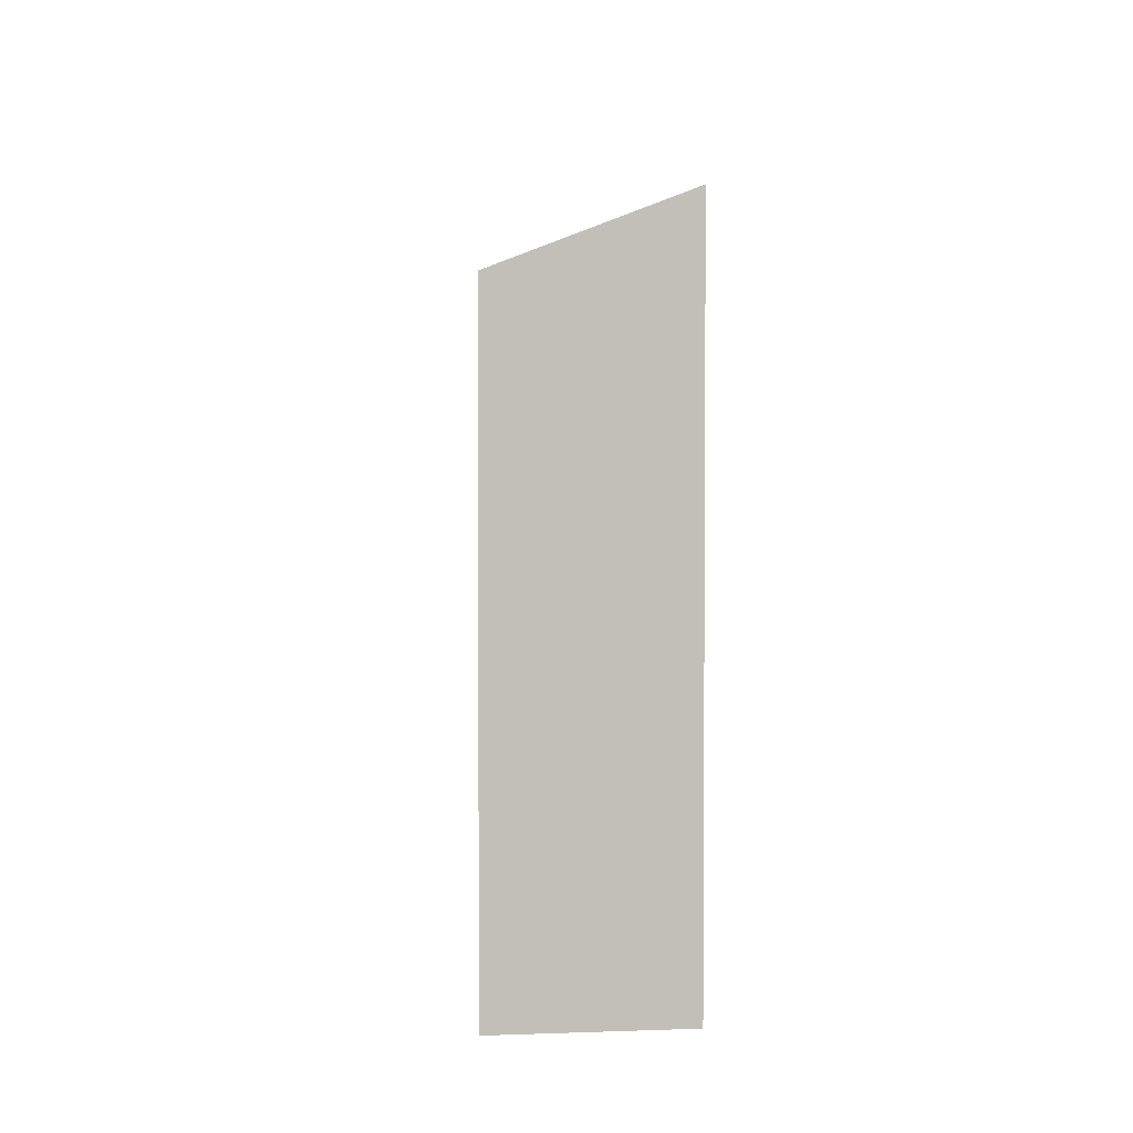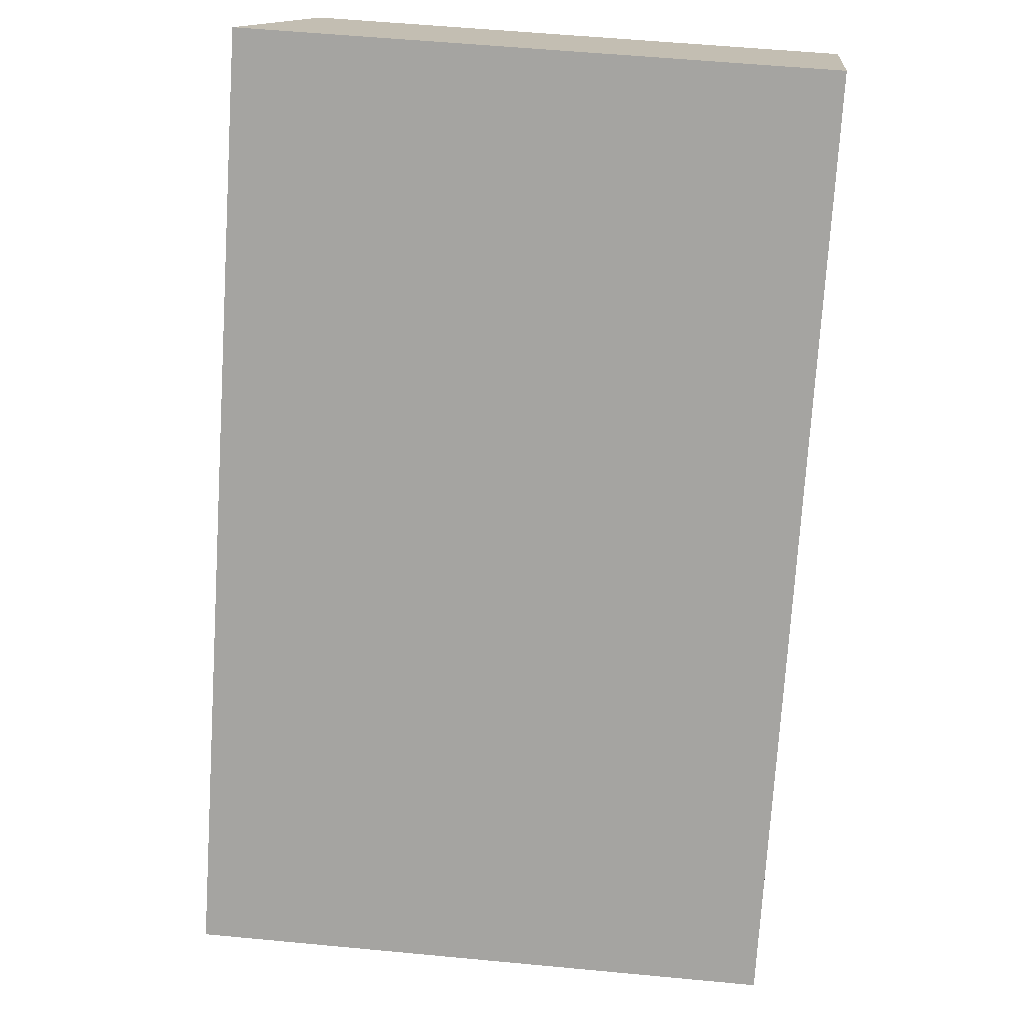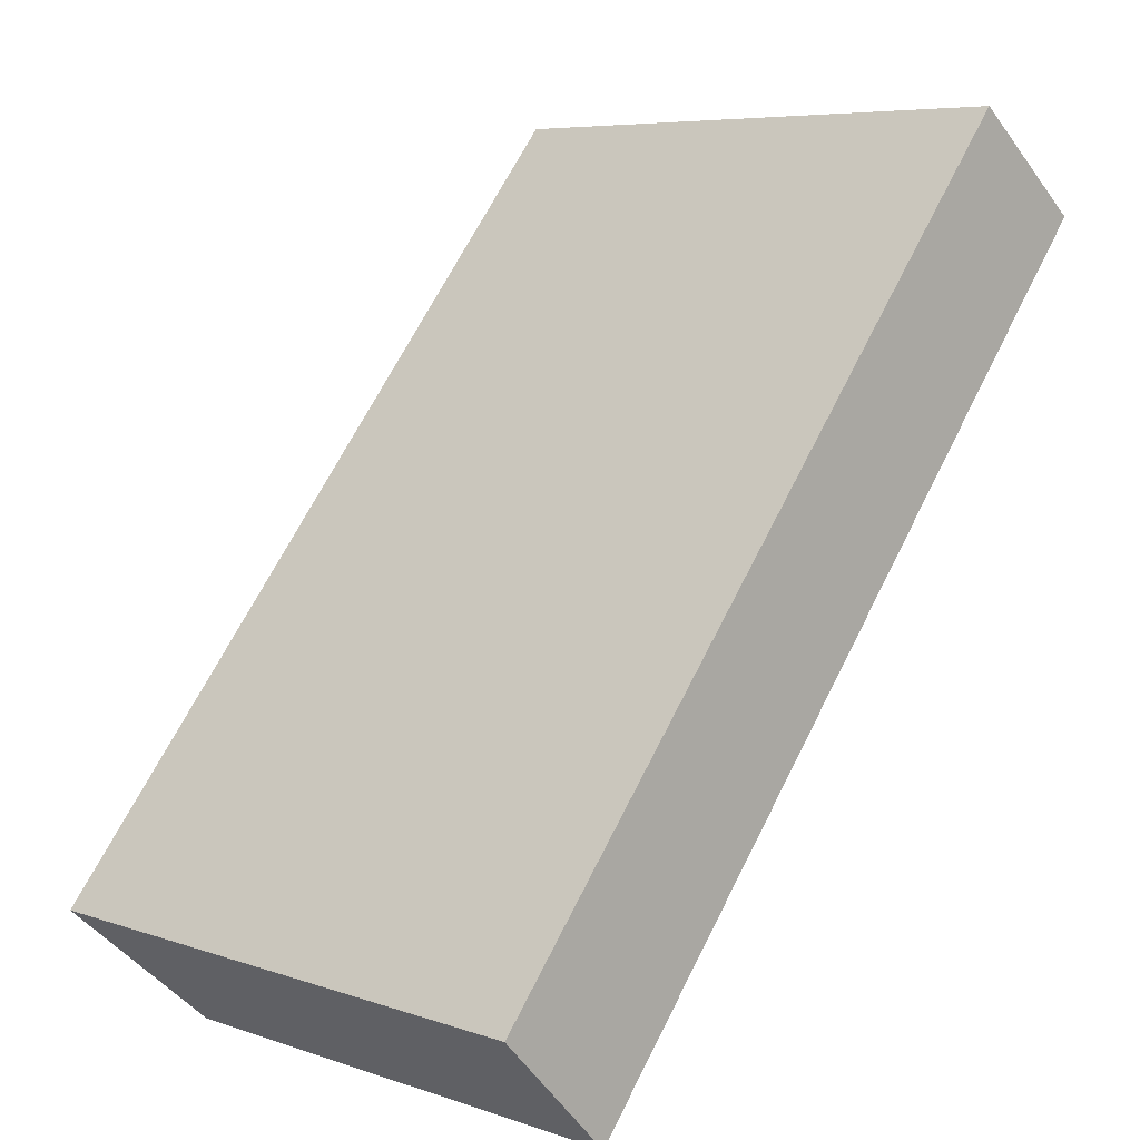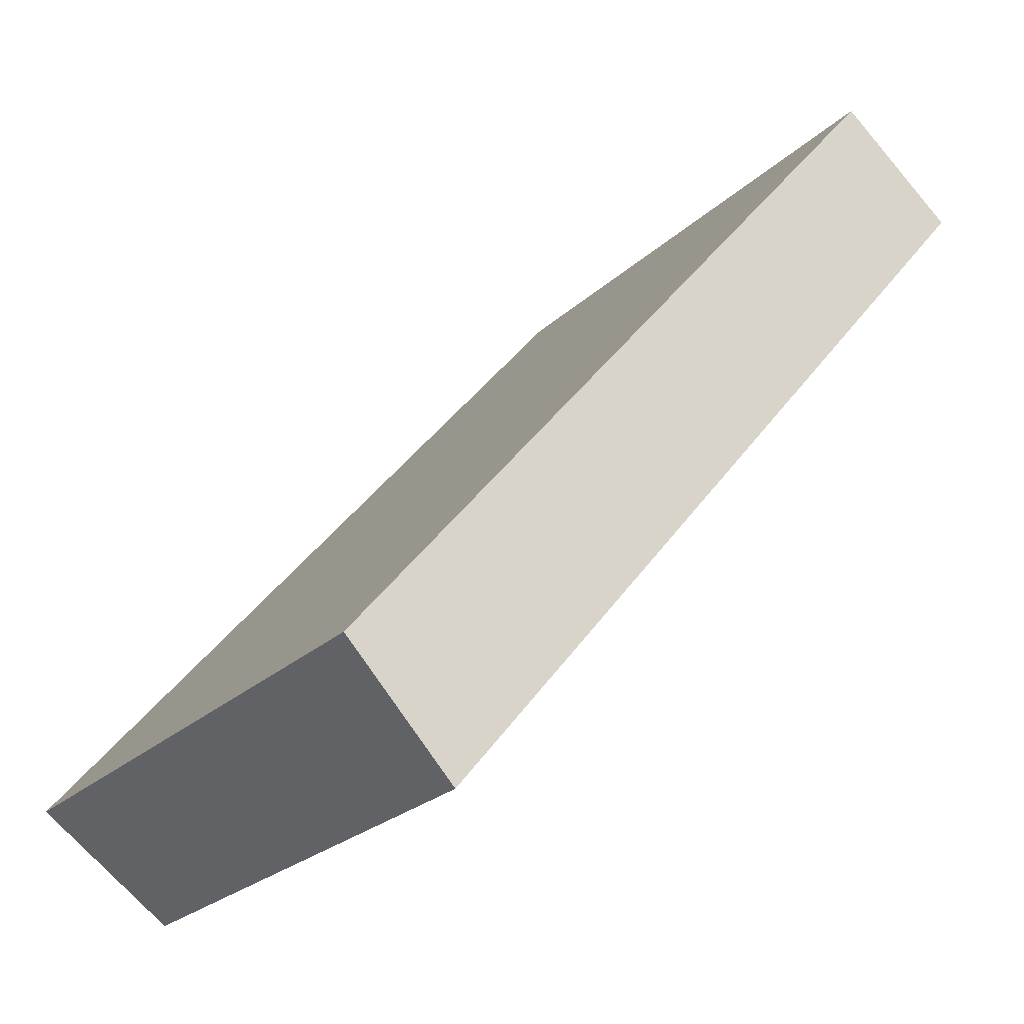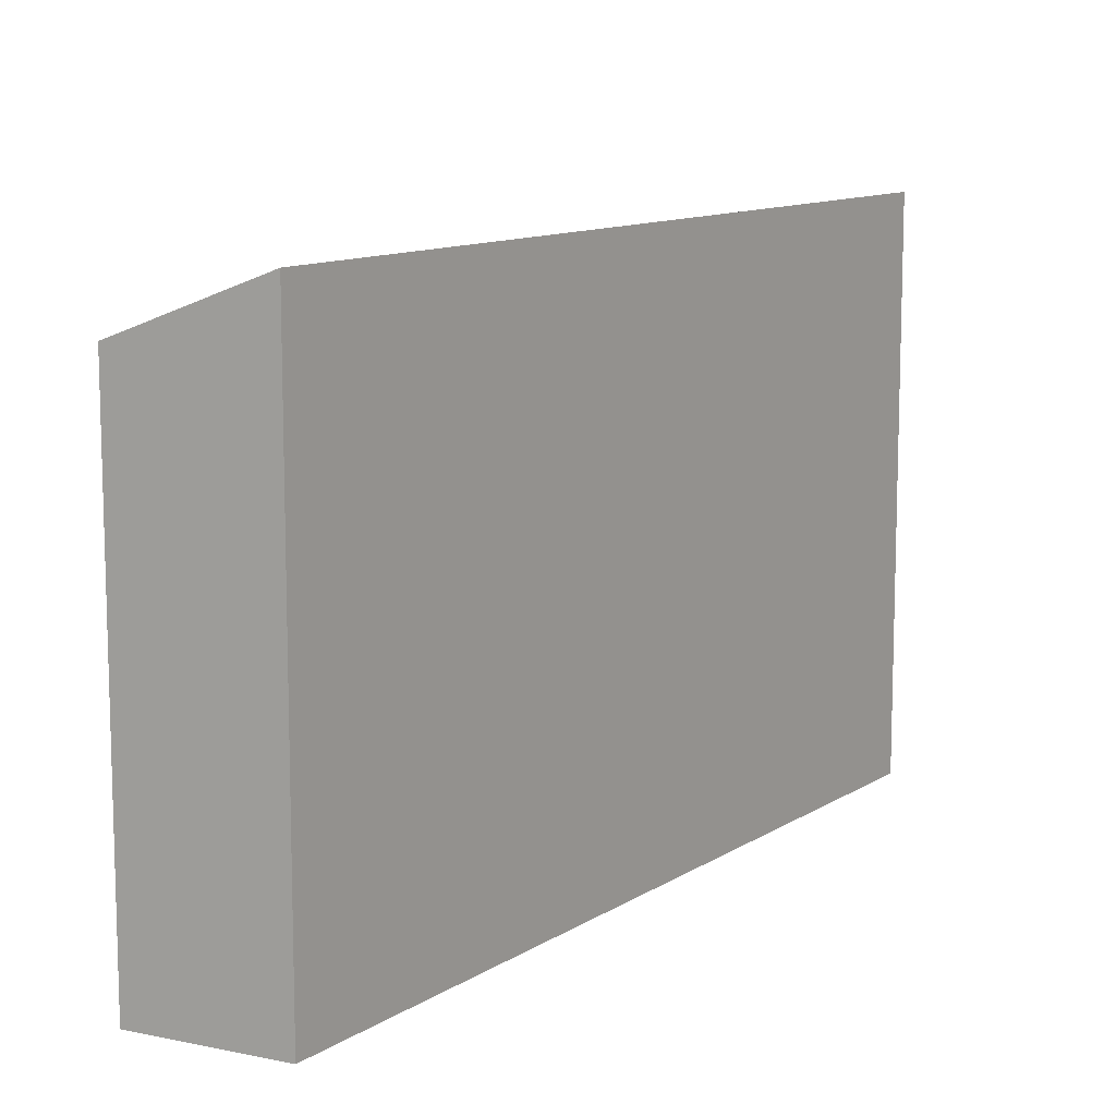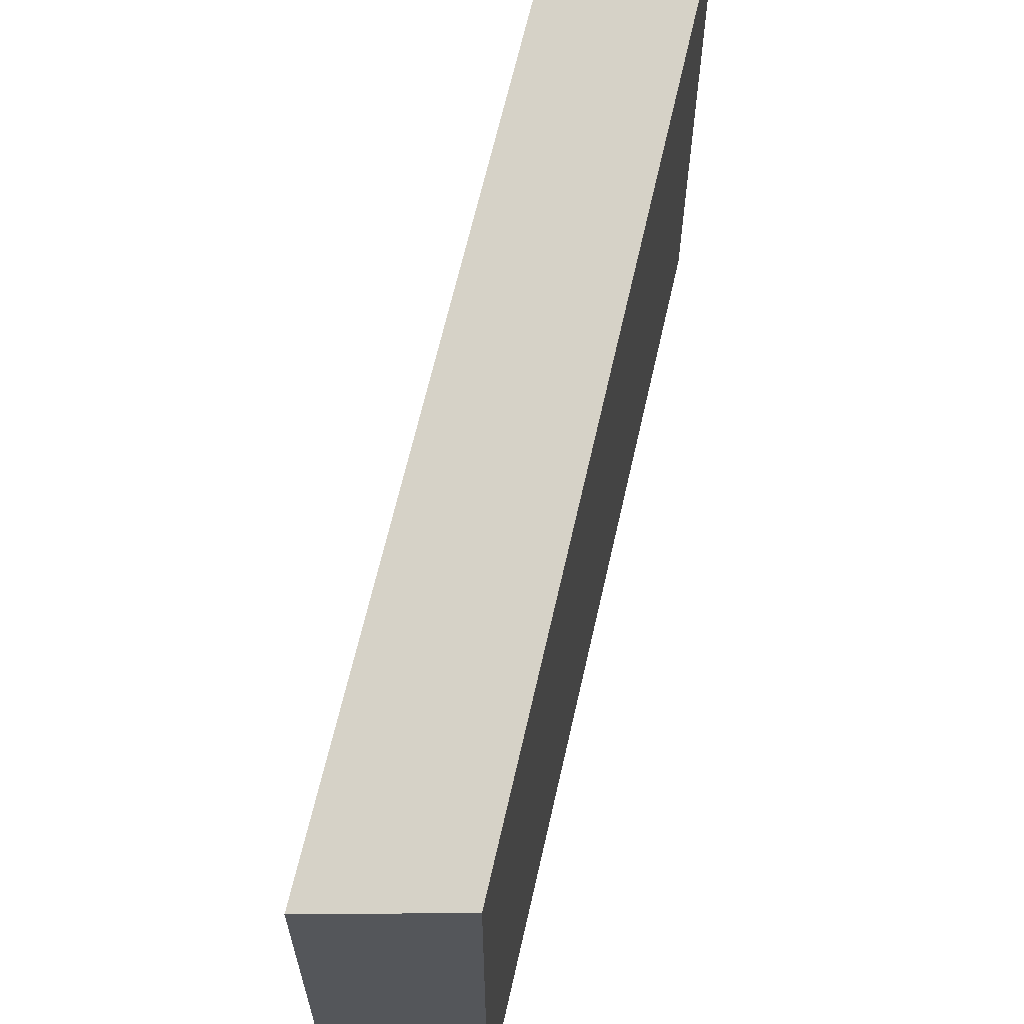
<metadata>
{"format":"obj","ext":"obj","renderer":"f3d","projection":"perspective","resolution":1024,"background":"white","views":[{"elev":3.7,"azim":-142.1,"up":"+Y"},{"elev":55.5,"azim":-84.3,"up":"+Z"},{"elev":6.7,"azim":-45.0,"up":"+Z"},{"elev":-24.7,"azim":-34.2,"up":"+Z"},{"elev":11.2,"azim":-106.9,"up":"+Y"},{"elev":64.5,"azim":-127.9,"up":"+Y"}]}
</metadata>
<code>
v  4.381 21.07 -4.537
v  24.29 23.47 29.58
v  29.19 21.07 25.67
v  0.0004998 23.47 -0.0007437
v  0 0 0
v  29.19 -1.572e-15 25.67
v  24.29 -1.811e-15 29.58
v  4.381 2.778e-16 -4.537
g defaultobject
f 1 2 3
f 2 1 4
f 5 6 7
f 6 5 8
f 2 5 7
f 5 2 4
f 4 8 5
f 8 4 1
f 8 3 6
f 3 8 1
f 6 2 7
f 2 6 3

</code>
